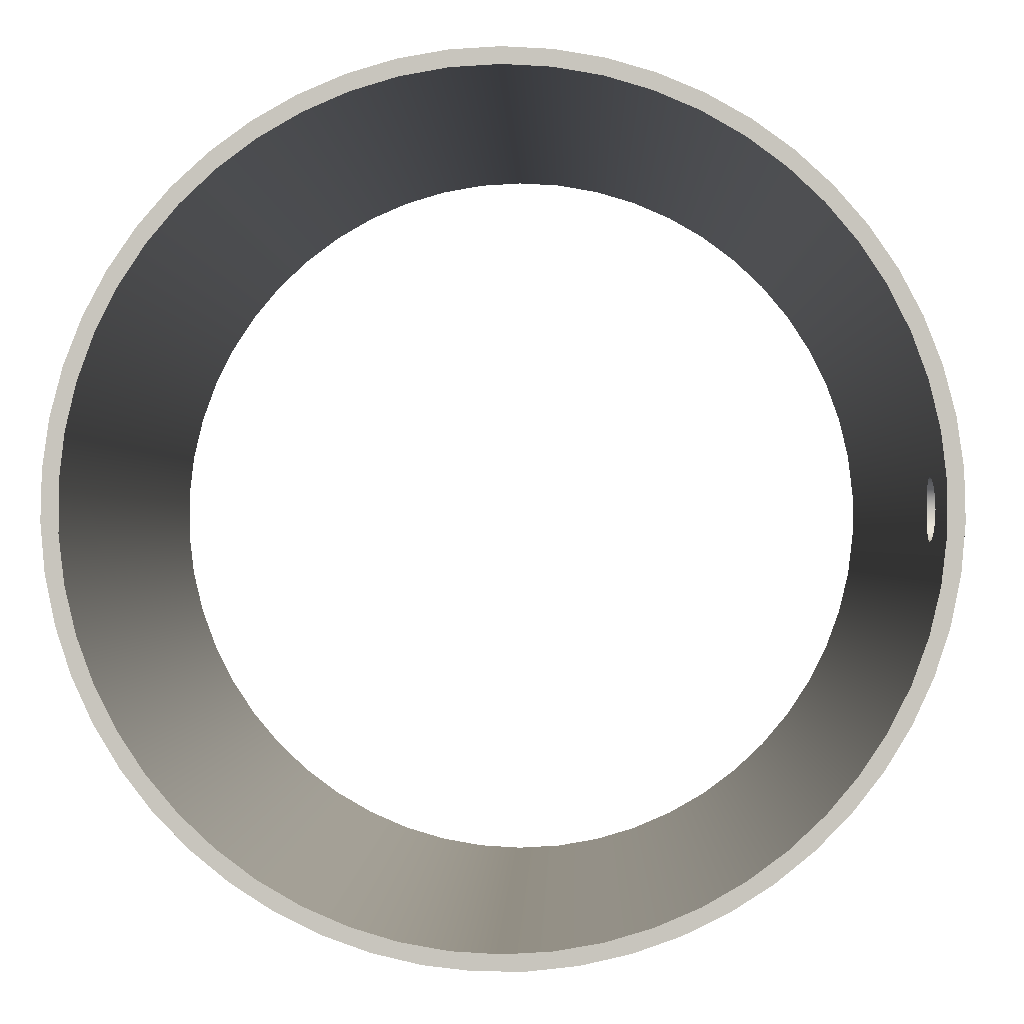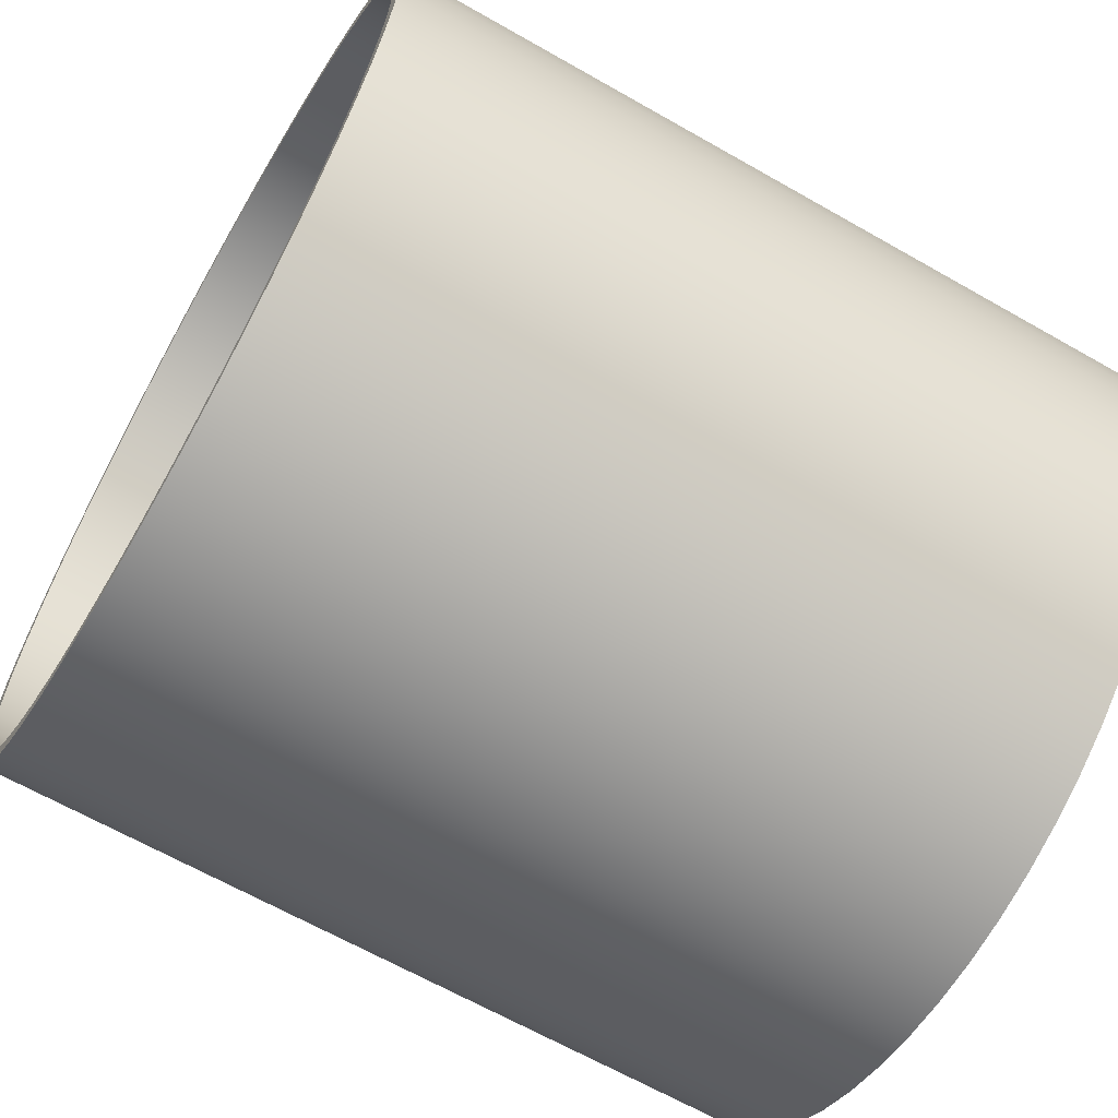
<metadata>
{"format":"obj","ext":"obj","renderer":"f3d","projection":"perspective","resolution":1024,"background":"white","views":[{"elev":-0.5,"azim":91.4,"up":"+Z"},{"elev":-65.1,"azim":150.1,"up":"+Y"}]}
</metadata>
<code>
v -0.6978 2.493 -0.1916
v -0.6244 2.494 -0.177
v -0.5623 2.496 -0.1355
v -0.5207 2.499 -0.07335
v -0.5062 2.5 5.204e-17
v -0.5207 2.499 0.07335
v -0.5623 2.496 0.1355
v -0.6244 2.494 0.177
v -0.6978 2.493 0.1916
v -0.7711 2.494 0.177
v -0.8333 2.496 0.1355
v -0.8748 2.499 0.07335
v -0.8894 2.5 3.527e-17
v -0.8748 2.499 -0.07335
v -0.8333 2.496 -0.1355
v -0.7711 2.494 -0.177
v -0.6978 2.593 -0.1916
v -0.7711 2.594 -0.177
v -0.8333 2.596 -0.1355
v -0.8748 2.599 -0.07335
v -0.8894 2.6 2.082e-17
v -0.8748 2.599 0.07335
v -0.8333 2.596 0.1355
v -0.7711 2.594 0.177
v -0.6978 2.593 0.1916
v -0.6244 2.594 0.177
v -0.5623 2.596 0.1355
v -0.5207 2.599 0.07335
v -0.5062 2.6 -5.609e-17
v -0.5207 2.599 -0.07335
v -0.5623 2.596 -0.1355
v -0.6244 2.594 -0.177
v -0.8894 2.6 2.082e-17
v -0.8894 2.5 3.527e-17
v -5 -3.062e-16 2.5
v -5 -0.2902 2.483
v -5 -0.5765 2.433
v -5 -0.8551 2.349
v -5 -1.122 2.234
v -5 -1.374 2.089
v -5 -1.607 1.915
v -5 -1.818 1.716
v -5 -2.005 1.493
v -5 -2.165 1.25
v -5 -2.296 0.9902
v -5 -2.395 0.717
v -5 -2.462 0.4341
v -5 -2.496 0.1454
v -5 -2.496 -0.1454
v -5 -2.462 -0.4341
v -5 -2.395 -0.717
v -5 -2.296 -0.9902
v -5 -2.165 -1.25
v -5 -2.005 -1.493
v -5 -1.818 -1.716
v -5 -1.607 -1.915
v -5 -1.374 -2.089
v -5 -1.122 -2.234
v -5 -0.8551 -2.349
v -5 -0.5765 -2.433
v -5 -0.2902 -2.483
v -5 0 -2.5
v -5 0.2902 -2.483
v -5 0.5765 -2.433
v -5 0.8551 -2.349
v -5 1.122 -2.234
v -5 1.374 -2.089
v -5 1.607 -1.915
v -5 1.818 -1.716
v -5 2.005 -1.493
v -5 2.165 -1.25
v -5 2.296 -0.9902
v -5 2.395 -0.717
v -5 2.462 -0.4341
v -5 2.496 -0.1454
v -5 2.496 0.1454
v -5 2.462 0.4341
v -5 2.395 0.717
v -5 2.296 0.9902
v -5 2.165 1.25
v -5 2.005 1.493
v -5 1.818 1.716
v -5 1.607 1.915
v -5 1.374 2.089
v -5 1.122 2.234
v -5 0.8551 2.349
v -5 0.5765 2.433
v -5 0.2902 2.483
v -5 -3.184e-16 2.6
v -5 0.2964 2.583
v -5 0.5889 2.532
v -5 0.8737 2.449
v -5 1.147 2.333
v -5 1.406 2.187
v -5 1.646 2.013
v -5 1.865 1.812
v -5 2.059 1.588
v -5 2.227 1.343
v -5 2.365 1.08
v -5 2.473 0.8034
v -5 2.548 0.5163
v -5 2.59 0.2225
v -5 2.599 -0.07425
v -5 2.574 -0.37
v -5 2.515 -0.661
v -5 2.423 -0.9433
v -5 2.3 -1.213
v -5 2.146 -1.468
v -5 1.965 -1.703
v -5 1.758 -1.916
v -5 1.528 -2.103
v -5 1.279 -2.264
v -5 1.012 -2.395
v -5 0.7325 -2.495
v -5 0.4434 -2.562
v -5 0.1484 -2.596
v -5 -0.1484 -2.596
v -5 -0.4434 -2.562
v -5 -0.7325 -2.495
v -5 -1.012 -2.395
v -5 -1.279 -2.264
v -5 -1.528 -2.103
v -5 -1.758 -1.916
v -5 -1.965 -1.703
v -5 -2.146 -1.468
v -5 -2.3 -1.213
v -5 -2.423 -0.9433
v -5 -2.515 -0.661
v -5 -2.574 -0.37
v -5 -2.599 -0.07425
v -5 -2.59 0.2225
v -5 -2.548 0.5163
v -5 -2.473 0.8034
v -5 -2.365 1.08
v -5 -2.227 1.343
v -5 -2.059 1.588
v -5 -1.865 1.812
v -5 -1.646 2.013
v -5 -1.406 2.187
v -5 -1.147 2.333
v -5 -0.8737 2.449
v -5 -0.5889 2.532
v -5 -0.2964 2.583
v 0 -3.062e-16 2.5
v 0 0.2902 2.483
v 0 0.5765 2.433
v 0 0.8551 2.349
v 0 1.122 2.234
v 0 1.374 2.089
v 0 1.607 1.915
v 0 1.818 1.716
v 0 2.005 1.493
v 0 2.165 1.25
v 0 2.296 0.9902
v 0 2.395 0.717
v 0 2.462 0.4341
v 0 2.496 0.1454
v 0 2.496 -0.1454
v 0 2.462 -0.4341
v 0 2.395 -0.717
v 0 2.296 -0.9902
v 0 2.165 -1.25
v 0 2.005 -1.493
v 0 1.818 -1.716
v 0 1.607 -1.915
v 0 1.374 -2.089
v 0 1.122 -2.234
v 0 0.8551 -2.349
v 0 0.5765 -2.433
v 0 0.2902 -2.483
v 0 0 -2.5
v 0 -0.2902 -2.483
v 0 -0.5765 -2.433
v 0 -0.8551 -2.349
v 0 -1.122 -2.234
v 0 -1.374 -2.089
v 0 -1.607 -1.915
v 0 -1.818 -1.716
v 0 -2.005 -1.493
v 0 -2.165 -1.25
v 0 -2.296 -0.9902
v 0 -2.395 -0.717
v 0 -2.462 -0.4341
v 0 -2.496 -0.1454
v 0 -2.496 0.1454
v 0 -2.462 0.4341
v 0 -2.395 0.717
v 0 -2.296 0.9902
v 0 -2.165 1.25
v 0 -2.005 1.493
v 0 -1.818 1.716
v 0 -1.607 1.915
v 0 -1.374 2.089
v 0 -1.122 2.234
v 0 -0.8551 2.349
v 0 -0.5765 2.433
v 0 -0.2902 2.483
v 0 -3.184e-16 2.6
v 0 -0.2964 2.583
v 0 -0.5889 2.532
v 0 -0.8737 2.449
v 0 -1.147 2.333
v 0 -1.406 2.187
v 0 -1.646 2.013
v 0 -1.865 1.812
v 0 -2.059 1.588
v 0 -2.227 1.343
v 0 -2.365 1.08
v 0 -2.473 0.8034
v 0 -2.548 0.5163
v 0 -2.59 0.2225
v 0 -2.599 -0.07425
v 0 -2.574 -0.37
v 0 -2.515 -0.661
v 0 -2.423 -0.9433
v 0 -2.3 -1.213
v 0 -2.146 -1.468
v 0 -1.965 -1.703
v 0 -1.758 -1.916
v 0 -1.528 -2.103
v 0 -1.279 -2.264
v 0 -1.012 -2.395
v 0 -0.7325 -2.495
v 0 -0.4434 -2.562
v 0 -0.1484 -2.596
v 0 0.1484 -2.596
v 0 0.4434 -2.562
v 0 0.7325 -2.495
v 0 1.012 -2.395
v 0 1.279 -2.264
v 0 1.528 -2.103
v 0 1.758 -1.916
v 0 1.965 -1.703
v 0 2.146 -1.468
v 0 2.3 -1.213
v 0 2.423 -0.9433
v 0 2.515 -0.661
v 0 2.574 -0.37
v 0 2.599 -0.07425
v 0 2.59 0.2225
v 0 2.548 0.5163
v 0 2.473 0.8034
v 0 2.365 1.08
v 0 2.227 1.343
v 0 2.059 1.588
v 0 1.865 1.812
v 0 1.646 2.013
v 0 1.406 2.187
v 0 1.147 2.333
v 0 0.8737 2.449
v 0 0.5889 2.532
v 0 0.2964 2.583
v -0.6978 2.593 -0.1916
v -0.6244 2.594 -0.177
v -0.5623 2.596 -0.1355
v -0.5207 2.599 -0.07335
v -0.5062 2.6 -5.609e-17
v -0.5207 2.599 0.07335
v -0.5623 2.596 0.1355
v -0.6244 2.594 0.177
v -0.6978 2.593 0.1916
v -0.7711 2.594 0.177
v -0.8333 2.596 0.1355
v -0.8748 2.599 0.07335
v -0.8894 2.6 2.082e-17
v -0.8748 2.599 -0.07335
v -0.8333 2.596 -0.1355
v -0.7711 2.594 -0.177
v -5 -3.184e-16 2.6
v -5 -0.2964 2.583
v -5 -0.5889 2.532
v -5 -0.8737 2.449
v -5 -1.147 2.333
v -5 -1.406 2.187
v -5 -1.646 2.013
v -5 -1.865 1.812
v -5 -2.059 1.588
v -5 -2.227 1.343
v -5 -2.365 1.08
v -5 -2.473 0.8034
v -5 -2.548 0.5163
v -5 -2.59 0.2225
v -5 -2.599 -0.07425
v -5 -2.574 -0.37
v -5 -2.515 -0.661
v -5 -2.423 -0.9433
v -5 -2.3 -1.213
v -5 -2.146 -1.468
v -5 -1.965 -1.703
v -5 -1.758 -1.916
v -5 -1.528 -2.103
v -5 -1.279 -2.264
v -5 -1.012 -2.395
v -5 -0.7325 -2.495
v -5 -0.4434 -2.562
v -5 -0.1484 -2.596
v -5 0.1484 -2.596
v -5 0.4434 -2.562
v -5 0.7325 -2.495
v -5 1.012 -2.395
v -5 1.279 -2.264
v -5 1.528 -2.103
v -5 1.758 -1.916
v -5 1.965 -1.703
v -5 2.146 -1.468
v -5 2.3 -1.213
v -5 2.423 -0.9433
v -5 2.515 -0.661
v -5 2.574 -0.37
v -5 2.599 -0.07425
v -5 2.59 0.2225
v -5 2.548 0.5163
v -5 2.473 0.8034
v -5 2.365 1.08
v -5 2.227 1.343
v -5 2.059 1.588
v -5 1.865 1.812
v -5 1.646 2.013
v -5 1.406 2.187
v -5 1.147 2.333
v -5 0.8737 2.449
v -5 0.5889 2.532
v -5 0.2964 2.583
v 0 -3.184e-16 2.6
v 0 0.2964 2.583
v 0 0.5889 2.532
v 0 0.8737 2.449
v 0 1.147 2.333
v 0 1.406 2.187
v 0 1.646 2.013
v 0 1.865 1.812
v 0 2.059 1.588
v 0 2.227 1.343
v 0 2.365 1.08
v 0 2.473 0.8034
v 0 2.548 0.5163
v 0 2.59 0.2225
v 0 2.599 -0.07425
v 0 2.574 -0.37
v 0 2.515 -0.661
v 0 2.423 -0.9433
v 0 2.3 -1.213
v 0 2.146 -1.468
v 0 1.965 -1.703
v 0 1.758 -1.916
v 0 1.528 -2.103
v 0 1.279 -2.264
v 0 1.012 -2.395
v 0 0.7325 -2.495
v 0 0.4434 -2.562
v 0 0.1484 -2.596
v 0 -0.1484 -2.596
v 0 -0.4434 -2.562
v 0 -0.7325 -2.495
v 0 -1.012 -2.395
v 0 -1.279 -2.264
v 0 -1.528 -2.103
v 0 -1.758 -1.916
v 0 -1.965 -1.703
v 0 -2.146 -1.468
v 0 -2.3 -1.213
v 0 -2.423 -0.9433
v 0 -2.515 -0.661
v 0 -2.574 -0.37
v 0 -2.599 -0.07425
v 0 -2.59 0.2225
v 0 -2.548 0.5163
v 0 -2.473 0.8034
v 0 -2.365 1.08
v 0 -2.227 1.343
v 0 -2.059 1.588
v 0 -1.865 1.812
v 0 -1.646 2.013
v 0 -1.406 2.187
v 0 -1.147 2.333
v 0 -0.8737 2.449
v 0 -0.5889 2.532
v 0 -0.2964 2.583
v 0 -3.184e-16 2.6
v -5 -3.184e-16 2.6
v -0.6978 2.493 -0.1916
v -0.7711 2.494 -0.177
v -0.8333 2.496 -0.1355
v -0.8748 2.499 -0.07335
v -0.8894 2.5 3.527e-17
v -0.8748 2.499 0.07335
v -0.8333 2.496 0.1355
v -0.7711 2.494 0.177
v -0.6978 2.493 0.1916
v -0.6244 2.494 0.177
v -0.5623 2.496 0.1355
v -0.5207 2.499 0.07335
v -0.5062 2.5 5.204e-17
v -0.5207 2.499 -0.07335
v -0.5623 2.496 -0.1355
v -0.6244 2.494 -0.177
v -5 -3.062e-16 2.5
v -5 0.2902 2.483
v -5 0.5765 2.433
v -5 0.8551 2.349
v -5 1.122 2.234
v -5 1.374 2.089
v -5 1.607 1.915
v -5 1.818 1.716
v -5 2.005 1.493
v -5 2.165 1.25
v -5 2.296 0.9902
v -5 2.395 0.717
v -5 2.462 0.4341
v -5 2.496 0.1454
v -5 2.496 -0.1454
v -5 2.462 -0.4341
v -5 2.395 -0.717
v -5 2.296 -0.9902
v -5 2.165 -1.25
v -5 2.005 -1.493
v -5 1.818 -1.716
v -5 1.607 -1.915
v -5 1.374 -2.089
v -5 1.122 -2.234
v -5 0.8551 -2.349
v -5 0.5765 -2.433
v -5 0.2902 -2.483
v -5 0 -2.5
v -5 -0.2902 -2.483
v -5 -0.5765 -2.433
v -5 -0.8551 -2.349
v -5 -1.122 -2.234
v -5 -1.374 -2.089
v -5 -1.607 -1.915
v -5 -1.818 -1.716
v -5 -2.005 -1.493
v -5 -2.165 -1.25
v -5 -2.296 -0.9902
v -5 -2.395 -0.717
v -5 -2.462 -0.4341
v -5 -2.496 -0.1454
v -5 -2.496 0.1454
v -5 -2.462 0.4341
v -5 -2.395 0.717
v -5 -2.296 0.9902
v -5 -2.165 1.25
v -5 -2.005 1.493
v -5 -1.818 1.716
v -5 -1.607 1.915
v -5 -1.374 2.089
v -5 -1.122 2.234
v -5 -0.8551 2.349
v -5 -0.5765 2.433
v -5 -0.2902 2.483
v 0 -3.062e-16 2.5
v 0 -0.2902 2.483
v 0 -0.5765 2.433
v 0 -0.8551 2.349
v 0 -1.122 2.234
v 0 -1.374 2.089
v 0 -1.607 1.915
v 0 -1.818 1.716
v 0 -2.005 1.493
v 0 -2.165 1.25
v 0 -2.296 0.9902
v 0 -2.395 0.717
v 0 -2.462 0.4341
v 0 -2.496 0.1454
v 0 -2.496 -0.1454
v 0 -2.462 -0.4341
v 0 -2.395 -0.717
v 0 -2.296 -0.9902
v 0 -2.165 -1.25
v 0 -2.005 -1.493
v 0 -1.818 -1.716
v 0 -1.607 -1.915
v 0 -1.374 -2.089
v 0 -1.122 -2.234
v 0 -0.8551 -2.349
v 0 -0.5765 -2.433
v 0 -0.2902 -2.483
v 0 0 -2.5
v 0 0.2902 -2.483
v 0 0.5765 -2.433
v 0 0.8551 -2.349
v 0 1.122 -2.234
v 0 1.374 -2.089
v 0 1.607 -1.915
v 0 1.818 -1.716
v 0 2.005 -1.493
v 0 2.165 -1.25
v 0 2.296 -0.9902
v 0 2.395 -0.717
v 0 2.462 -0.4341
v 0 2.496 -0.1454
v 0 2.496 0.1454
v 0 2.462 0.4341
v 0 2.395 0.717
v 0 2.296 0.9902
v 0 2.165 1.25
v 0 2.005 1.493
v 0 1.818 1.716
v 0 1.607 1.915
v 0 1.374 2.089
v 0 1.122 2.234
v 0 0.8551 2.349
v 0 0.5765 2.433
v 0 0.2902 2.483
v -5 -3.062e-16 2.5
v 0 -3.062e-16 2.5
f 16 1 17
f 17 1 2
f 17 2 32
f 32 2 3
f 32 3 31
f 31 3 4
f 31 4 30
f 30 4 5
f 30 5 29
f 29 5 28
f 28 5 6
f 28 6 27
f 27 6 7
f 27 7 26
f 26 7 8
f 26 8 25
f 25 8 9
f 25 9 10
f 25 10 24
f 24 10 11
f 24 11 23
f 23 11 12
f 23 12 22
f 22 12 34
f 22 34 21
f 33 13 20
f 20 13 14
f 20 14 19
f 19 14 15
f 19 15 18
f 18 15 16
f 18 16 17
f 36 143 35
f 35 143 89
f 35 89 90
f 143 36 142
f 142 36 37
f 142 37 141
f 141 37 38
f 141 38 140
f 140 38 39
f 140 39 139
f 139 39 40
f 139 40 138
f 138 40 41
f 138 41 137
f 137 41 42
f 137 42 136
f 136 42 43
f 136 43 135
f 135 43 44
f 135 44 134
f 134 44 45
f 134 45 133
f 133 45 46
f 133 46 132
f 132 46 47
f 132 47 131
f 131 47 48
f 131 48 130
f 130 48 49
f 130 49 129
f 129 49 50
f 129 50 128
f 128 50 51
f 128 51 127
f 127 51 52
f 127 52 126
f 126 52 53
f 126 53 125
f 125 53 54
f 125 54 124
f 124 54 55
f 124 55 123
f 123 55 56
f 123 56 122
f 122 56 57
f 122 57 121
f 121 57 58
f 121 58 120
f 120 58 59
f 120 59 119
f 119 59 60
f 119 60 118
f 118 60 61
f 118 61 117
f 117 61 62
f 117 62 116
f 116 62 63
f 116 63 115
f 115 63 64
f 115 64 114
f 114 64 65
f 114 65 113
f 113 65 66
f 113 66 112
f 112 66 67
f 112 67 111
f 111 67 68
f 111 68 110
f 110 68 69
f 110 69 109
f 109 69 70
f 109 70 108
f 108 70 71
f 108 71 107
f 107 71 72
f 107 72 106
f 106 72 73
f 106 73 105
f 105 73 74
f 105 74 104
f 104 74 75
f 104 75 103
f 103 75 76
f 103 76 102
f 102 76 77
f 102 77 101
f 101 77 78
f 101 78 100
f 100 78 79
f 100 79 99
f 99 79 80
f 99 80 98
f 98 80 81
f 98 81 97
f 97 81 82
f 97 82 96
f 96 82 83
f 96 83 95
f 95 83 84
f 95 84 94
f 94 84 85
f 94 85 93
f 93 85 86
f 93 86 92
f 92 86 87
f 92 87 91
f 91 87 88
f 91 88 90
f 90 88 35
f 145 252 144
f 144 252 198
f 144 198 199
f 252 145 251
f 251 145 146
f 251 146 250
f 250 146 147
f 250 147 249
f 249 147 148
f 249 148 248
f 248 148 149
f 248 149 247
f 247 149 150
f 247 150 246
f 246 150 151
f 246 151 245
f 245 151 152
f 245 152 244
f 244 152 153
f 244 153 243
f 243 153 154
f 243 154 242
f 242 154 155
f 242 155 241
f 241 155 156
f 241 156 240
f 240 156 157
f 240 157 239
f 239 157 158
f 239 158 238
f 238 158 159
f 238 159 237
f 237 159 160
f 237 160 236
f 236 160 161
f 236 161 235
f 235 161 162
f 235 162 234
f 234 162 163
f 234 163 233
f 233 163 164
f 233 164 232
f 232 164 165
f 232 165 231
f 231 165 166
f 231 166 230
f 230 166 167
f 230 167 229
f 229 167 168
f 229 168 228
f 228 168 169
f 228 169 227
f 227 169 170
f 227 170 226
f 226 170 171
f 226 171 225
f 225 171 172
f 225 172 224
f 224 172 173
f 224 173 223
f 223 173 174
f 223 174 222
f 222 174 175
f 222 175 221
f 221 175 176
f 221 176 220
f 220 176 177
f 220 177 219
f 219 177 178
f 219 178 218
f 218 178 179
f 218 179 217
f 217 179 180
f 217 180 216
f 216 180 181
f 216 181 215
f 215 181 182
f 215 182 214
f 214 182 183
f 214 183 213
f 213 183 184
f 213 184 212
f 212 184 185
f 212 185 211
f 211 185 186
f 211 186 210
f 210 186 187
f 210 187 209
f 209 187 188
f 209 188 208
f 208 188 189
f 208 189 207
f 207 189 190
f 207 190 206
f 206 190 191
f 206 191 205
f 205 191 192
f 205 192 204
f 204 192 193
f 204 193 203
f 203 193 194
f 203 194 202
f 202 194 195
f 202 195 201
f 201 195 196
f 201 196 200
f 200 196 197
f 200 197 199
f 199 197 144
f 254 338 253
f 253 338 339
f 253 339 309
f 309 339 308
f 308 339 340
f 308 340 307
f 307 340 341
f 307 341 306
f 306 341 342
f 306 342 305
f 305 342 343
f 305 343 304
f 304 343 344
f 304 344 303
f 303 344 345
f 303 345 302
f 302 345 346
f 302 346 301
f 301 346 347
f 301 347 300
f 300 347 348
f 300 348 299
f 299 348 349
f 299 349 298
f 298 349 350
f 298 350 297
f 297 350 351
f 297 351 296
f 296 351 352
f 296 352 295
f 295 352 353
f 295 353 294
f 294 353 354
f 294 354 293
f 293 354 355
f 293 355 292
f 292 355 356
f 292 356 291
f 291 356 357
f 291 357 290
f 290 357 358
f 290 358 289
f 289 358 359
f 289 359 288
f 288 359 360
f 288 360 287
f 287 360 361
f 287 361 286
f 286 361 362
f 286 362 285
f 285 362 363
f 285 363 284
f 284 363 364
f 284 364 283
f 283 364 365
f 283 365 282
f 282 365 366
f 282 366 281
f 281 366 367
f 281 367 280
f 280 367 368
f 280 368 279
f 279 368 369
f 279 369 278
f 278 369 370
f 278 370 277
f 277 370 371
f 277 371 276
f 276 371 372
f 276 372 275
f 275 372 373
f 275 373 274
f 274 373 374
f 274 374 273
f 273 374 375
f 273 375 272
f 272 375 376
f 272 376 271
f 271 376 377
f 271 377 270
f 270 377 378
f 270 378 269
f 269 378 379
f 380 324 323
f 323 324 325
f 323 325 322
f 322 325 326
f 322 326 321
f 321 326 327
f 321 327 320
f 320 327 328
f 320 328 319
f 319 328 329
f 319 329 318
f 318 329 330
f 318 330 317
f 317 330 331
f 317 331 316
f 316 331 332
f 316 332 315
f 315 332 333
f 315 333 314
f 314 333 334
f 314 334 313
f 313 334 335
f 313 335 312
f 312 335 336
f 312 336 311
f 311 336 337
f 311 337 261
f 261 337 260
f 260 337 259
f 259 337 258
f 258 337 338
f 258 338 257
f 257 338 256
f 256 338 255
f 255 338 254
f 261 262 311
f 311 262 263
f 311 263 264
f 311 264 310
f 310 264 265
f 310 265 266
f 266 267 310
f 310 267 268
f 310 268 253
f 309 310 253
f 382 411 381
f 381 411 412
f 381 412 490
f 490 412 489
f 489 412 413
f 489 413 488
f 488 413 414
f 488 414 487
f 487 414 415
f 487 415 486
f 486 415 416
f 486 416 485
f 485 416 417
f 485 417 484
f 484 417 418
f 484 418 483
f 483 418 419
f 483 419 482
f 482 419 420
f 482 420 481
f 481 420 421
f 481 421 480
f 480 421 422
f 480 422 479
f 479 422 423
f 479 423 478
f 478 423 424
f 478 424 477
f 477 424 425
f 477 425 476
f 476 425 426
f 476 426 475
f 475 426 427
f 475 427 474
f 474 427 428
f 474 428 473
f 473 428 429
f 473 429 472
f 472 429 430
f 472 430 471
f 471 430 431
f 471 431 470
f 470 431 432
f 470 432 469
f 469 432 433
f 469 433 468
f 468 433 434
f 468 434 467
f 467 434 435
f 467 435 466
f 466 435 436
f 466 436 465
f 465 436 437
f 465 437 464
f 464 437 438
f 464 438 463
f 463 438 439
f 463 439 462
f 462 439 440
f 462 440 461
f 461 440 441
f 461 441 460
f 460 441 442
f 460 442 459
f 459 442 443
f 459 443 458
f 458 443 444
f 458 444 457
f 457 444 445
f 457 445 456
f 456 445 446
f 456 446 455
f 455 446 447
f 455 447 454
f 454 447 448
f 454 448 453
f 453 448 449
f 453 449 452
f 452 449 450
f 452 450 451
f 451 450 505
f 506 397 504
f 504 397 398
f 504 398 503
f 503 398 399
f 503 399 502
f 502 399 400
f 502 400 501
f 501 400 401
f 501 401 500
f 500 401 402
f 500 402 499
f 499 402 403
f 499 403 498
f 498 403 404
f 498 404 497
f 497 404 405
f 497 405 496
f 496 405 406
f 496 406 495
f 495 406 407
f 495 407 494
f 494 407 408
f 494 408 493
f 493 408 409
f 493 409 389
f 389 409 410
f 389 410 388
f 388 410 387
f 387 410 386
f 386 410 385
f 385 410 411
f 385 411 384
f 384 411 383
f 383 411 382
f 493 389 492
f 492 389 390
f 492 390 391
f 391 392 492
f 492 392 393
f 492 393 491
f 491 393 394
f 491 394 395
f 395 396 491
f 491 396 381
f 491 381 490

</code>
